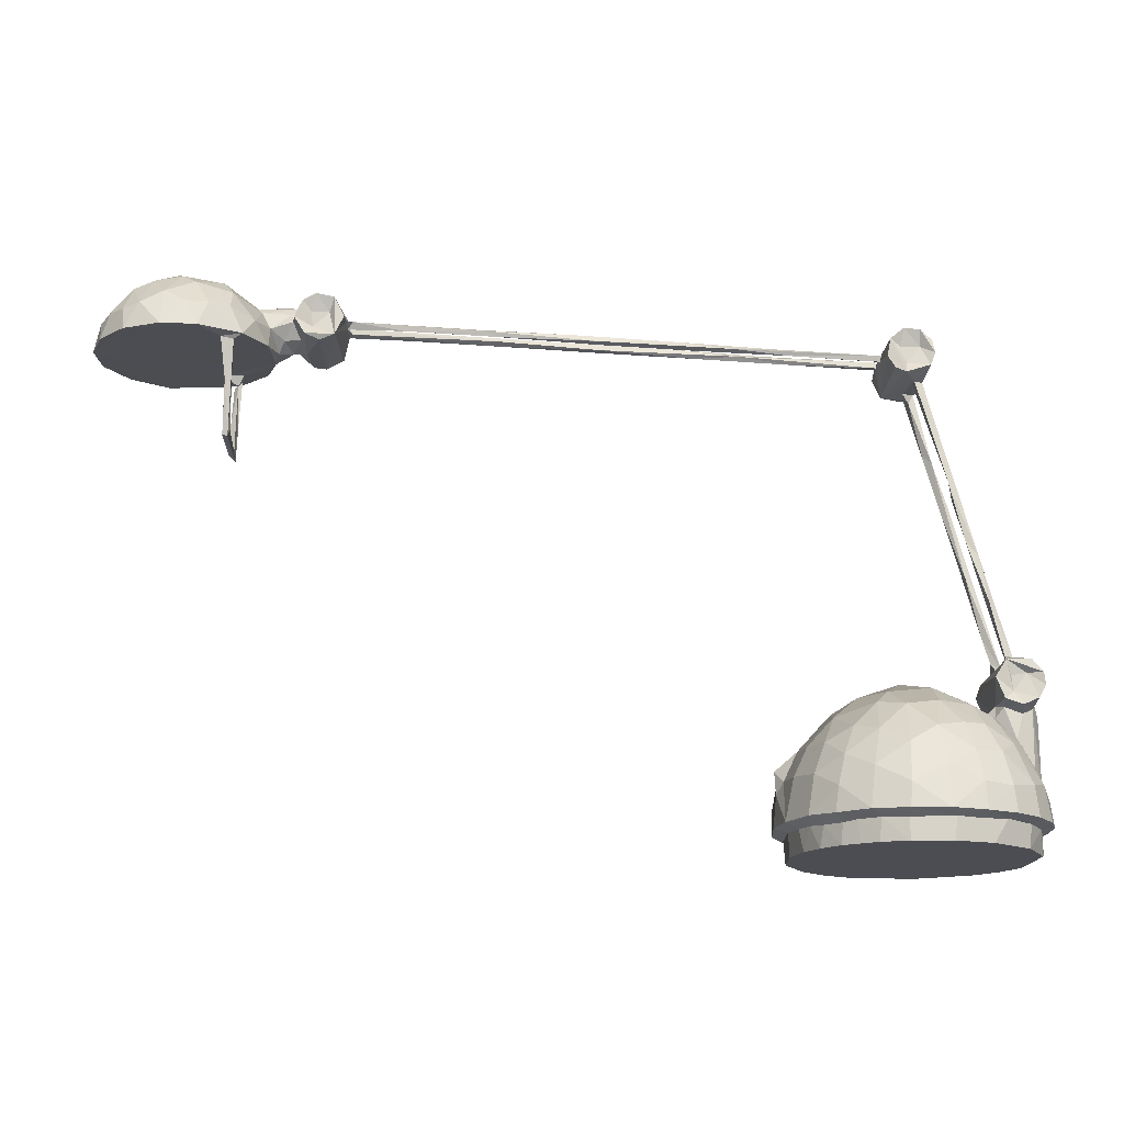
<metadata>
{"format":"obj","ext":"obj","renderer":"f3d","projection":"perspective","resolution":1024,"background":"white","views":[{"elev":-16.3,"azim":177.5,"up":"+Z"}]}
</metadata>
<code>
v -1.367 -1.671 0.003976
v -1.744 -1.262 0.0005191
v -1.564 -1.806 0.4946
v -1.941 -1.382 0.5071
v -1.542 -1.521 0.3992
v -1.91 -1.323 0.9542
v -1.515 -1.764 0.9548
v -1.225 -1.786 0.4003
v -0.9976 -2.066 1.097
v -1.369 -1.611 1.533
v -1.743 -1.197 1.535
v -2.24 -0.8269 0.4986
v -2.37 -0.2379 0.4993
v -2.151 -0.7892 1.098
v -2.034 -0.779 0.3935
v -2.158 -0.3734 0.4042
v -2.033 -0.7237 -0.000238
v -2.148 -0.2013 0.05087
v -2.279 -0.1679 1.136
v -1.811 -1.2 0.3692
v -2.123 -0.4237 1.426
v -2.266 0.05951 1.152
v -2.284 0.4325 0.9556
v -2.289 -0.0457 2.485
v -2.152 -0.3734 2.481
v -1.987 -0.4939 1.717
v -1.667 -0.5383 2.119
v -1.309 -1.159 2.097
v -1.891 -0.4973 2.422
v -1.544 -0.3852 2.386
v -0.4445 -2.341 0.5003
v -1.032 -2.151 0.5032
v -0.4339 -2.253 1.093
v -0.3713 -2.145 0.3932
v -0.956 -1.937 0.04686
v -0.4196 -2.111 0.000817
v -0.8251 -2.007 0.3997
v 0.1826 -2.321 0.9316
v 0.2386 -2.375 0.4823
v 0.2428 -2.168 0.402
v 0.8024 -2.26 0.4927
v 0.1938 -2.15 0.04949
v 0.731 -2.029 0.0003322
v -0.8243 -1.763 1.825
v -0.501 -1.476 2.299
v 0.1802 -2.111 1.522
v -0.3296 -1.919 1.821
v 0.149 -1.775 2.046
v 2.076 -0.6199 -0.0001367
v -2.028 -0.8188 2.578
v -2.281 -0.8191 2.929
v -2.163 -0.8191 3.297
v -1.993 -0.7195 2.803
v -2.07 -0.7513 3.171
v -2.085 -0.5744 2.587
v -2.224 0.01842 2.725
v -2.27 0.7259 2.908
v -2.248 0.7171 3.137
v -2.058 0.6961 3.368
v -1.558 -0.8239 2.639
v -1.657 -0.7734 2.736
v -1.672 -0.7308 3.08
v -1.319 -0.3082 2.48
v -1.005 -0.791 2.534
v -1.411 -0.8204 2.992
v -1.502 -0.8231 3.237
v -1.686 -0.8295 3.379
v -1.793 -0.5636 3.472
v -1.621 -0.5154 2.574
v -1.511 -0.2175 2.639
v -1.516 0.1533 2.642
v -1.336 0.09388 2.486
v -1.415 0.7207 3.043
v -1.796 -0.4203 3.439
v -1.629 -0.4933 3.547
v -1.666 -0.3172 3.394
v -1.702 0.2642 3.435
v -1.552 -0.5645 4.26
v -1.493 -0.5 4.014
v -1.616 0.7014 3.359
v -1.461 -0.4621 4.715
v -1.196 -0.5406 5.193
v -1.247 -0.4265 5.091
v -1.262 -0.555 5.402
v 0.3328 -1.42 2.384
v -0.3258 -0.9913 2.684
v -0.4807 -0.5185 2.852
v -0.8789 -0.1158 2.768
v -1.054 0.3435 2.639
v 0.3759 -1.017 2.665
v 0.2392 -0.4596 2.926
v -0.2957 0.1144 2.987
v 0.119 0.05779 3.035
v 0.7125 -2.067 0.4188
v 1.219 -1.779 0.001562
v 1.655 -1.386 0.002196
v 1.249 -1.8 0.4126
v 1.376 -1.953 0.487
v 1.312 -1.872 1.12
v 1.733 -1.474 1.158
v 1.705 -1.38 0.4242
v 0.7564 -2.099 1.26
v 0.6633 -1.835 1.82
v 1.098 -1.59 1.843
v 1.012 -1.169 2.307
v 1.46 -1.26 1.85
v 1.767 1.233 -3.516e-05
v 2.132 0.2743 0.002093
v 1.562 -0.7401 2.112
v 1.844 -1.514 0.4911
v 2.109 -0.9993 0.9104
v 1.958 -0.9545 0.396
v 2.293 -0.6907 0.4902
v 2.135 -0.4414 0.3846
v 2.323 -0.318 0.9148
v 2.158 0.3466 0.4042
v 2.378 0.1763 0.5016
v 2.318 0.1609 1.063
v 1.904 -0.9062 1.545
v 2.268 -0.2021 1.231
v 2.039 -0.2598 1.673
v 2.326 0.05244 1.492
v 1.459 -0.2849 2.364
v 1.339 0.1084 2.473
v 1.948 0.2483 1.807
v 0.9809 -0.654 2.595
v 0.7533 -0.1992 2.817
v 0.9258 0.4148 2.706
v -1.001 -0.5701 6.228
v -1.01 -0.4696 6.404
v -0.8851 -0.493 6.285
v -0.7411 -0.4201 7.253
v -0.5905 -0.5235 7.405
v -0.6898 -0.5638 7.497
v -0.3741 -0.4234 8.369
v -0.4258 -0.5756 8.504
v -0.46 -0.4409 8.56
v -0.3091 -0.5903 8.493
v -0.611 -0.8339 8.754
v -0.6556 -0.8228 9.122
v -0.6184 0.6829 9.176
v -0.6582 0.7225 8.93
v -0.346 -0.8103 8.551
v -0.3746 -0.7139 8.795
v 0.05415 -0.8272 8.63
v -0.0695 -0.7206 8.772
v 0.2044 -0.8155 8.96
v -0.4737 -0.7293 9.072
v -0.01311 -0.7617 9.125
v -0.4124 -0.8183 9.362
v -0.1772 -0.8294 9.388
v 0.04504 -0.8187 9.306
v -0.2476 -0.2998 8.514
v -0.5714 0.7114 8.701
v -0.437 0.2729 8.556
v -0.298 0.2878 8.508
v 0.06503 0.699 8.652
v -0.317 0.4442 8.481
v -0.1087 0.7205 9.389
v -0.4066 0.7287 9.361
v 0.2521 -0.2983 8.968
v 0.192 0.6819 8.875
v 0.2487 -0.1518 8.951
v 0.2217 -0.1678 9.063
v 0.3675 -0.2777 9.063
v 0.2689 0.09756 8.978
v 0.2107 0.1456 9.074
v 0.1302 0.7091 9.188
v 2.778 -0.1476 9.135
v 1.778 -0.2036 9.008
v 2.301 -0.2521 9.179
v 3.854 -0.3005 9.188
v 3.537 -0.2163 9.103
v 3.963 -0.192 9.267
v 5.253 -0.2721 9.207
v 5.235 -0.1587 9.218
v 5.793 -0.2788 9.34
v 5.76 -0.1805 9.354
v 7.446 -0.2969 9.386
v -2.084 0.5727 0.0008018
v -2.135 0.425 0.3801
v -2.335 0.4764 0.4933
v -1.996 0.8767 0.3984
v -2.155 1.029 0.4873
v -2.065 0.9784 1.125
v -1.668 1.37 0.0001264
v -1.714 1.357 0.4082
v -1.817 1.554 0.4876
v -1.776 1.468 1.046
v -2.102 0.308 1.544
v -2.127 0.2847 2.577
v -1.927 0.3826 2.475
v -1.767 0.8224 1.819
v -1.801 0.403 2.009
v -1.649 0.4375 2.14
v -1.475 0.2947 2.412
v -1.282 0.8858 2.296
v -1.515 1.272 1.774
v -1.211 1.721 1.551
v -1.01 1.448 2.065
v -0.9565 1.938 0.0004349
v -1.361 1.96 0.4879
v -1.227 1.802 0.4184
v -1.321 1.914 0.9446
v 0.4403 2.105 0.0002107
v -0.2674 2.136 0.002958
v -0.8134 2.245 0.4864
v -0.7915 2.18 0.9778
v -0.8071 2.025 0.3861
v -0.3207 2.159 0.4021
v -0.2002 2.389 0.5003
v 0.4624 2.337 0.5034
v 0.4157 2.288 0.9401
v -0.7173 1.997 1.515
v -0.6082 1.676 2.045
v -0.201 2.224 1.255
v -0.142 1.853 1.959
v 0.3603 2.027 1.657
v 0.2735 1.413 2.407
v -2.154 0.7228 2.69
v -1.882 0.6989 2.571
v -1.98 0.6009 3.139
v -1.609 0.3963 2.586
v -1.56 0.719 2.667
v -1.737 0.6003 2.814
v -1.703 0.6191 3.092
v -1.811 0.3698 3.468
v -1.659 0.4393 3.468
v -1.438 0.4393 4.45
v -1.446 0.3121 4.298
v -1.564 0.3648 4.359
v -1.31 0.4109 5.254
v -1.231 0.3056 5.445
v -0.9272 0.9577 2.487
v -0.3202 0.6765 2.844
v -0.3021 1.291 2.496
v 0.479 0.8315 2.733
v -1.088 0.3931 5.553
v 1.192 1.766 0.002484
v 1.471 1.569 0.004993
v 1.39 0.7041 2.297
v 1.162 1.356 2.041
v 0.8005 1.709 1.922
v 0.7086 1.125 2.494
v 1.612 1.122 1.796
v 1.374 1.625 1.504
v 0.9068 1.947 0.00404
v 0.4561 2.129 0.386
v 0.8836 1.998 0.399
v 1.061 2.148 0.5126
v 1.23 1.782 0.3961
v 1.447 1.625 0.3676
v 1.718 1.336 0.3731
v 1.58 1.782 0.5032
v 1.513 1.764 0.9603
v 0.9562 2.019 1.253
v 1.837 1.288 1.23
v 1.979 0.8279 0.004382
v 2.041 0.7675 0.3944
v 2.262 0.7987 0.5077
v 1.897 1.058 0.3971
v 1.964 1.381 0.5233
v 2.096 1.103 0.4939
v 2.203 0.2961 1.273
v 2.094 0.7488 1.278
v 1.839 0.6672 1.811
v -1.025 0.3978 6.348
v -0.9 0.3326 6.294
v -0.8326 0.4308 6.608
v -0.8598 0.2987 6.789
v -0.565 0.3082 7.602
v -0.6899 0.3829 7.624
v -0.5415 0.429 7.689
v -0.4666 0.3789 8.481
v -0.165 0.6176 8.758
v -0.1251 0.7272 8.558
v -0.4171 0.6097 9.07
v -0.06951 0.6126 9.062
v 0.2392 0.2089 8.935
v 0.2183 0.2474 9.034
v 2.872 0.2419 9.123
v 1.863 0.1097 9.061
v 1.869 0.2058 9.022
v 2.175 0.1442 9.17
v 3.604 0.119 9.125
v 3.87 0.172 9.266
v 5.309 0.1342 9.205
v 5.308 0.2355 9.234
v 5.629 0.193 9.355
v 5.59 0.1109 9.307
v 6.995 -0.2343 9.284
v 7.435 -0.2053 9.45
v 7.05 -0.1476 9.347
v 8.711 -0.2637 9.378
v 9.687 -0.1618 9.445
v 9.772 -0.2956 9.546
v 9.765 -0.1627 9.562
v 11.75 -0.6907 7.173
v 11.74 -0.8812 7.914
v 11.78 -0.931 8.711
v 11.77 -0.5693 7.33
v 11.72 0.6282 7.306
v 11.75 0.7035 7.183
v 9.751 -0.281 9.419
v 9.872 -0.8261 9.201
v 9.827 -0.8163 9.587
v 10.02 -0.823 9.818
v 10.18 -0.8037 9.013
v 10.41 -0.822 9.048
v 10.1 -0.7188 9.258
v 10.45 -0.7864 9.193
v 10.05 -0.7241 9.6
v 10.43 -0.7287 9.524
v 9.964 0.7165 9.102
v 9.766 0.1584 9.407
v 10.23 0.6565 9.008
v 10.31 -0.8315 9.861
v 9.984 0.7171 9.8
v 10.3 0.7209 9.863
v 10.66 -0.8174 9.31
v 10.58 -0.8321 9.702
v 10.5 -0.2416 9.071
v 10.68 -0.5048 9.204
v 10.58 0.2903 9.135
v 10.71 -0.03353 8.993
v 10.92 -0.4794 9.353
v 11.02 -0.3893 9.072
v 10.72 -0.4797 9.611
v 11.19 -0.5746 9.302
v 11.05 -0.2742 8.894
v 10.98 0.0826 8.949
v 11.78 -1.136 8.814
v 11.71 -0.9819 8.79
v 11.86 -1.032 8.684
v 11.67 -0.8355 8.886
v 11.23 -0.859 8.895
v 11.4 -0.9029 9.379
v 11.8 -1.434 8.895
v 11.65 -1.143 9.428
v 11.31 -0.4465 9.637
v 12.07 -0.9031 8.891
v 10.57 -0.3026 9.775
v 10.58 0.2263 9.749
v 10.76 0.04214 9.836
v 11.4 -0.1249 9.827
v 12.07 -0.9575 9.923
v 11.72 -0.5682 9.947
v 11.81 -0.02679 10.11
v 11.87 -0.6333 7.283
v 11.87 -0.8138 7.94
v 11.85 0.5874 7.334
v 11.85 0.6846 7.203
v 12.36 -1.526 9.3
v 12.01 -1.331 9.482
v 12.65 -1.634 9.039
v 13.09 -1.575 8.894
v 12.95 -1.429 9.505
v 13.85 -0.165 8.891
v 12.26 -0.6034 10.18
v 12.45 -1.185 9.838
v 12.84 -0.7108 10.17
v 12.11 -0.009209 10.27
v 12.59 -0.01424 10.37
v 13.16 -1.077 9.824
v 13.02 -0.2918 10.27
v 13.42 -0.588 9.999
v 13.5 -0.2409 10.06
v 13.49 -1.27 9.342
v 13.77 -1.164 8.899
v 14.16 -0.5304 8.895
v 13.78 -0.9508 9.432
v 14.01 -0.665 9.316
v 14.16 -0.2857 9.204
v 13.9 -0.4035 9.663
v 14.24 0.146 8.895
v 14 0.2279 9.58
v 13.52 0.1854 10.05
v 7.07 0.1125 9.33
v 7.301 0.2374 9.391
v 7.062 0.2028 9.294
v 7.373 0.1432 9.446
v 9.675 0.2357 9.525
v 9.019 0.108 9.49
v 8.741 0.2025 9.376
v 11.71 0.814 8.107
v 11.82 0.9401 8.144
v 9.743 0.1042 9.554
v 9.78 0.3586 9.495
v 9.805 0.7007 9.442
v 10.36 0.5998 9.272
v 10.06 0.6106 9.545
v 10.38 0.6214 9.556
v 10.49 0.7308 9.1
v 10.71 0.4627 9.412
v 10.68 0.7241 9.417
v 10.54 0.7025 9.743
v 10.87 0.2615 9.128
v 11.11 0.3993 9.302
v 10.74 0.3575 9.591
v 11.28 0.3275 9.626
v 11.12 0.5908 8.895
v 11.34 0.8629 9.264
v 11.68 0.7508 8.892
v 11.52 1.19 8.893
v 11.79 0.9597 8.754
v 11.67 1.109 8.815
v 11.74 0.8716 9.774
v 11.75 1.195 9.397
v 11.36 0.1932 9.757
v 11.93 0.5304 10.09
v 11.84 0.852 8.164
v 12.26 1.572 8.895
v 11.9 1.137 8.855
v 12.09 1.385 9.394
v 13.55 1.319 8.894
v 12.49 1.486 9.363
v 12.9 1.588 8.898
v 12.87 1.343 9.602
v 13.29 1.338 9.386
v 12.8 0.3137 10.32
v 12.63 0.837 10.09
v 12.37 1.077 9.887
v 13.12 0.8622 9.984
v 13.48 0.7642 9.859
v 14.02 0.7924 8.895
v 14.07 0.5128 9.28
v 13.85 0.8623 9.358
v 13.6 1.156 9.32
f 3 4 5
f 4 3 6
f 3 9 7
f 1 8 5
f 3 5 8
f 7 6 3
f 6 7 10
f 10 11 6
f 7 9 10
f 12 6 14
f 12 16 15
f 17 15 18
f 12 14 19
f 12 19 13
f 12 13 16
f 18 15 16
f 2 5 20
f 2 1 5
f 2 20 17
f 4 6 12
f 4 20 5
f 20 4 15
f 17 20 15
f 12 15 4
f 14 21 19
f 19 22 23
f 21 25 19
f 26 25 21
f 24 19 25
f 19 24 22
f 14 6 11
f 11 26 14
f 26 11 27
f 10 28 11
f 11 28 27
f 14 26 21
f 26 27 29
f 26 29 25
f 32 31 33
f 32 33 9
f 35 1 36
f 1 2 36
f 35 37 8
f 32 9 3
f 32 3 8
f 32 8 37
f 35 8 1
f 36 37 35
f 32 37 31
f 31 37 34
f 31 38 33
f 31 39 38
f 31 34 40
f 31 41 39
f 31 40 41
f 36 34 37
f 36 40 34
f 36 42 40
f 10 9 44
f 10 44 28
f 9 33 44
f 44 45 28
f 38 46 33
f 33 46 47
f 33 47 44
f 44 47 45
f 47 46 48
f 47 48 45
f 2 17 36
f 43 36 49
f 36 17 49
f 50 53 54
f 51 54 52
f 51 50 54
f 50 51 55
f 55 51 56
f 24 25 56
f 56 25 55
f 51 52 58
f 50 61 53
f 60 61 50
f 27 64 63
f 28 64 27
f 60 65 61
f 61 65 66
f 62 54 53
f 54 67 52
f 67 54 62
f 52 67 68
f 66 67 62
f 66 62 61
f 25 29 55
f 50 55 69
f 29 69 55
f 53 61 62
f 60 50 69
f 27 30 69
f 29 27 69
f 69 30 70
f 27 63 30
f 69 70 60
f 60 70 65
f 30 63 70
f 70 72 71
f 70 63 72
f 70 71 65
f 52 68 74
f 74 75 76
f 52 77 59
f 52 74 77
f 74 76 77
f 67 66 76
f 68 67 75
f 67 76 75
f 68 75 78
f 75 79 78
f 75 74 79
f 66 65 73
f 73 80 66
f 74 68 81
f 68 78 81
f 79 82 78
f 74 83 79
f 74 81 83
f 79 83 82
f 78 84 81
f 78 82 84
f 48 85 45
f 28 45 64
f 64 45 86
f 64 86 87
f 64 88 63
f 64 87 88
f 45 85 86
f 85 90 86
f 86 90 91
f 87 92 88
f 86 91 87
f 87 93 92
f 87 91 93
f 39 41 38
f 41 40 94
f 42 36 43
f 42 94 40
f 42 43 94
f 95 43 49
f 95 49 96
f 43 97 94
f 43 95 97
f 94 97 41
f 41 98 99
f 41 97 98
f 95 101 97
f 95 96 101
f 38 102 46
f 41 102 38
f 102 103 46
f 46 103 48
f 48 103 85
f 103 105 85
f 103 104 105
f 102 41 99
f 99 104 102
f 103 102 104
f 104 99 106
f 99 100 106
f 49 17 107
f 104 106 105
f 106 109 105
f 98 97 110
f 98 100 99
f 98 110 100
f 97 101 110
f 110 111 100
f 96 112 101
f 96 49 112
f 101 113 110
f 110 113 111
f 49 114 112
f 101 112 113
f 112 114 113
f 113 115 111
f 49 108 114
f 108 116 114
f 114 117 113
f 114 116 117
f 113 117 115
f 115 117 118
f 111 119 100
f 111 120 119
f 111 115 120
f 100 119 106
f 119 109 106
f 119 120 121
f 120 122 121
f 119 121 109
f 109 121 123
f 123 121 125
f 115 118 120
f 85 105 90
f 91 127 93
f 90 126 91
f 91 126 127
f 105 126 90
f 126 105 109
f 126 123 127
f 123 124 127
f 126 109 123
f 81 130 83
f 84 130 81
f 84 82 129
f 82 83 131
f 129 130 84
f 83 132 131
f 83 130 132
f 129 82 131
f 129 134 130
f 129 131 133
f 129 133 134
f 133 131 132
f 134 132 130
f 132 135 133
f 134 137 132
f 134 136 137
f 132 137 135
f 133 138 134
f 140 141 142
f 139 140 142
f 143 139 136
f 143 145 139
f 139 146 144
f 139 145 146
f 143 138 145
f 140 139 148
f 144 148 139
f 144 149 148
f 140 148 151
f 140 151 150
f 149 144 146
f 145 149 146
f 145 147 149
f 149 147 152
f 149 152 151
f 134 138 136
f 138 135 153
f 133 135 138
f 135 137 153
f 139 137 136
f 138 143 136
f 139 154 137
f 137 156 153
f 137 155 156
f 154 155 137
f 138 153 145
f 153 158 145
f 150 151 159
f 150 159 160
f 148 149 151
f 151 152 159
f 145 161 147
f 145 157 162
f 145 163 161
f 145 162 163
f 147 161 164
f 147 164 152
f 161 165 164
f 164 163 166
f 164 166 167
f 164 168 152
f 164 167 168
f 163 164 169
f 161 163 170
f 163 169 170
f 165 171 164
f 161 171 165
f 171 169 164
f 161 170 172
f 161 172 171
f 172 170 173
f 172 174 171
f 171 174 169
f 170 169 173
f 172 173 175
f 173 176 175
f 173 169 176
f 172 177 174
f 169 174 176
f 174 177 178
f 175 179 172
f 172 179 177
f 176 174 178
f 18 180 17
f 18 16 180
f 16 181 180
f 13 23 182
f 13 19 23
f 13 182 16
f 182 181 16
f 180 181 183
f 182 183 181
f 182 23 184
f 182 184 183
f 23 185 184
f 180 186 17
f 180 183 186
f 186 183 187
f 183 184 187
f 184 188 187
f 184 185 189
f 184 189 188
f 23 22 190
f 23 190 185
f 22 24 191
f 22 191 190
f 190 191 192
f 190 193 185
f 190 194 193
f 190 192 194
f 195 194 196
f 194 195 193
f 185 198 189
f 185 193 198
f 195 197 193
f 198 193 197
f 198 200 199
f 188 202 187
f 186 187 203
f 187 202 203
f 188 189 204
f 188 204 202
f 189 199 204
f 198 199 189
f 186 201 205
f 186 205 17
f 198 197 200
f 186 203 201
f 202 204 207
f 203 202 207
f 207 204 208
f 201 203 209
f 209 210 201
f 203 207 209
f 209 207 210
f 201 206 205
f 201 210 206
f 206 210 205
f 210 207 211
f 207 208 211
f 210 211 212
f 211 213 212
f 204 199 214
f 208 204 214
f 199 200 215
f 214 199 215
f 217 218 216
f 214 215 217
f 214 217 216
f 217 219 218
f 208 216 211
f 214 216 208
f 211 216 213
f 216 218 213
f 24 56 191
f 51 57 56
f 56 220 191
f 56 57 220
f 191 220 221
f 220 57 222
f 57 51 58
f 52 59 58
f 222 57 58
f 191 221 192
f 196 194 223
f 192 223 194
f 192 221 223
f 225 221 220
f 220 222 225
f 225 222 226
f 221 225 224
f 72 196 71
f 71 196 223
f 71 73 65
f 221 224 223
f 195 196 197
f 225 73 224
f 223 224 71
f 71 224 73
f 59 77 227
f 222 58 80
f 58 59 80
f 227 229 228
f 227 80 59
f 227 228 80
f 76 66 77
f 77 66 80
f 77 228 230
f 225 80 73
f 225 226 80
f 222 80 226
f 77 80 228
f 228 229 230
f 77 230 227
f 227 230 231
f 227 231 229
f 231 233 232
f 231 230 233
f 231 232 229
f 63 89 72
f 63 88 89
f 72 89 197
f 196 72 197
f 89 234 197
f 88 92 89
f 89 235 234
f 89 92 235
f 197 234 200
f 234 236 200
f 215 200 236
f 92 93 235
f 235 93 237
f 235 236 234
f 236 235 219
f 230 238 233
f 230 229 238
f 215 236 217
f 236 219 217
f 17 205 107
f 49 107 108
f 107 239 240
f 246 242 245
f 245 242 241
f 205 239 107
f 205 247 239
f 205 210 248
f 247 205 249
f 205 248 249
f 249 248 212
f 210 212 248
f 213 250 212
f 247 249 251
f 239 247 251
f 249 212 250
f 249 250 251
f 239 251 240
f 251 252 240
f 251 254 252
f 251 250 254
f 254 250 255
f 243 256 218
f 243 218 219
f 218 256 213
f 250 213 256
f 243 246 256
f 256 255 250
f 246 255 256
f 242 246 243
f 108 258 259
f 108 259 116
f 116 260 117
f 116 259 260
f 108 107 258
f 258 107 261
f 240 253 107
f 261 107 253
f 261 253 262
f 259 258 261
f 259 261 263
f 259 263 260
f 262 260 263
f 261 262 263
f 117 260 118
f 118 264 122
f 118 260 264
f 264 260 265
f 264 265 125
f 124 123 125
f 124 125 241
f 241 125 266
f 125 121 122
f 125 122 264
f 266 125 265
f 257 245 265
f 266 265 245
f 257 260 262
f 265 260 257
f 245 241 266
f 257 246 245
f 120 118 122
f 253 240 252
f 253 252 254
f 253 254 262
f 254 255 262
f 255 257 262
f 257 255 246
f 93 127 128
f 93 128 237
f 219 235 237
f 237 244 219
f 124 128 127
f 128 124 241
f 128 244 237
f 241 244 128
f 242 244 241
f 243 244 242
f 243 219 244
f 233 238 268
f 229 232 238
f 233 267 232
f 232 267 269
f 232 269 238
f 267 233 270
f 233 268 270
f 238 269 268
f 268 269 270
f 270 269 271
f 270 271 272
f 270 272 267
f 267 272 269
f 272 273 269
f 271 269 273
f 271 273 158
f 272 158 273
f 154 139 142
f 272 271 274
f 274 271 155
f 271 158 156
f 271 156 155
f 272 274 158
f 274 155 154
f 274 154 158
f 154 276 158
f 154 275 276
f 153 156 158
f 158 276 145
f 145 276 157
f 140 160 141
f 140 150 160
f 275 154 277
f 142 277 154
f 142 141 160
f 160 277 142
f 277 278 275
f 277 160 159
f 168 159 152
f 275 168 276
f 275 278 168
f 278 277 159
f 278 159 168
f 162 279 163
f 163 279 166
f 279 162 280
f 280 168 167
f 276 162 157
f 276 168 162
f 280 162 168
f 279 280 283
f 167 284 280
f 166 282 167
f 280 281 283
f 166 279 283
f 282 284 167
f 166 283 282
f 284 281 280
f 282 285 284
f 281 284 286
f 282 283 285
f 283 281 285
f 285 286 284
f 285 281 288
f 285 287 286
f 286 290 289
f 281 286 288
f 286 289 288
f 285 288 287
f 287 290 286
f 175 176 291
f 175 291 179
f 177 292 178
f 176 178 293
f 291 176 293
f 292 293 178
f 177 179 292
f 179 291 294
f 294 291 295
f 179 296 292
f 291 293 295
f 292 296 297
f 295 293 297
f 293 292 297
f 298 301 302
f 298 300 301
f 298 299 300
f 294 304 179
f 179 304 296
f 294 295 304
f 308 309 305
f 309 311 310
f 305 309 310
f 305 310 312
f 305 312 307
f 313 312 310
f 305 296 304
f 305 306 296
f 304 295 315
f 305 304 315
f 295 297 315
f 305 314 308
f 314 316 308
f 305 307 306
f 307 312 317
f 296 306 297
f 306 318 297
f 306 307 318
f 307 317 318
f 318 317 319
f 309 320 311
f 311 321 313
f 311 320 321
f 308 322 309
f 309 322 323
f 309 323 320
f 310 311 313
f 308 316 322
f 322 324 325
f 320 323 328
f 326 323 327
f 323 326 328
f 327 329 326
f 322 325 323
f 323 325 327
f 327 325 330
f 325 331 330
f 299 333 300
f 299 332 333
f 333 335 300
f 336 337 327
f 337 329 327
f 338 337 336
f 338 339 337
f 338 333 332
f 338 335 333
f 338 336 335
f 336 327 330
f 326 329 340
f 336 330 335
f 335 330 341
f 321 317 312
f 313 321 312
f 321 342 317
f 321 328 342
f 317 342 319
f 342 344 343
f 320 328 321
f 342 340 345
f 328 340 342
f 342 345 344
f 339 347 337
f 339 346 347
f 328 326 340
f 337 340 329
f 337 347 340
f 340 347 345
f 345 347 348
f 298 349 350
f 298 350 299
f 349 352 351
f 298 352 349
f 301 350 349
f 301 300 350
f 338 353 354
f 338 355 353
f 338 356 355
f 353 355 357
f 356 357 355
f 332 334 300
f 350 334 299
f 299 334 332
f 334 350 300
f 332 341 338
f 332 300 341
f 338 354 339
f 300 335 341
f 330 358 341
f 338 341 356
f 341 358 356
f 354 346 339
f 354 353 360
f 354 360 346
f 346 360 359
f 346 359 347
f 359 362 347
f 347 362 348
f 359 363 362
f 353 357 360
f 357 364 360
f 360 364 361
f 360 361 359
f 365 361 366
f 359 361 363
f 361 365 363
f 356 368 357
f 356 369 368
f 356 358 370
f 356 370 369
f 369 371 368
f 369 370 371
f 371 370 372
f 370 373 372
f 372 373 374
f 370 358 375
f 370 375 373
f 374 373 376
f 373 375 376
f 368 364 357
f 368 371 364
f 364 371 366
f 361 364 366
f 372 374 371
f 366 367 365
f 366 371 374
f 366 374 367
f 367 374 376
f 287 378 290
f 288 289 379
f 288 379 380
f 290 381 289
f 290 378 381
f 287 288 380
f 287 380 378
f 289 381 379
f 379 381 382
f 378 383 381
f 380 379 384
f 379 382 384
f 378 384 383
f 378 380 384
f 381 383 382
f 298 302 303
f 302 301 351
f 302 351 385
f 302 385 303
f 383 384 315
f 384 382 315
f 315 387 383
f 315 382 388
f 305 315 314
f 315 297 387
f 388 314 315
f 388 389 314
f 389 318 314
f 314 318 391
f 314 391 390
f 391 392 390
f 383 387 382
f 297 318 387
f 382 387 388
f 387 318 388
f 388 318 389
f 391 318 319
f 316 393 322
f 316 314 393
f 390 393 314
f 322 393 324
f 324 393 395
f 390 395 393
f 390 396 395
f 390 392 396
f 324 394 397
f 325 324 397
f 325 397 331
f 324 395 394
f 397 394 398
f 394 399 398
f 398 399 400
f 331 401 330
f 331 397 398
f 331 398 401
f 398 402 401
f 398 400 402
f 401 403 330
f 385 406 303
f 303 406 386
f 385 405 406
f 401 402 404
f 404 403 401
f 403 404 406
f 403 406 405
f 402 407 408
f 404 402 408
f 343 319 342
f 343 396 319
f 391 319 392
f 319 396 392
f 399 394 343
f 394 396 343
f 394 395 396
f 344 409 343
f 399 343 400
f 400 343 409
f 344 345 409
f 345 410 409
f 345 348 410
f 409 410 400
f 400 407 402
f 400 410 407
f 303 352 298
f 301 349 351
f 351 411 385
f 351 352 386
f 303 386 352
f 351 386 411
f 330 403 358
f 403 412 358
f 385 411 405
f 411 386 405
f 386 413 405
f 406 413 386
f 405 413 403
f 413 412 403
f 406 404 413
f 404 408 414
f 412 404 414
f 413 404 412
f 358 412 415
f 415 412 417
f 348 362 410
f 362 420 410
f 420 421 410
f 363 420 362
f 408 407 414
f 407 422 414
f 410 421 422
f 410 422 407
f 416 414 422
f 420 423 421
f 363 365 420
f 365 377 420
f 418 422 421
f 422 418 416
f 418 421 423
f 418 423 419
f 412 414 416
f 412 416 417
f 417 416 418
f 417 418 419
f 358 415 375
f 415 425 375
f 419 428 415
f 415 427 425
f 427 415 428
f 375 426 376
f 375 425 426
f 426 425 427
f 365 367 377
f 420 377 424
f 420 424 423
f 376 377 367
f 376 424 377
f 424 376 427
f 376 426 427
f 424 419 423
f 424 428 419
f 424 427 428
f 417 419 415

</code>
